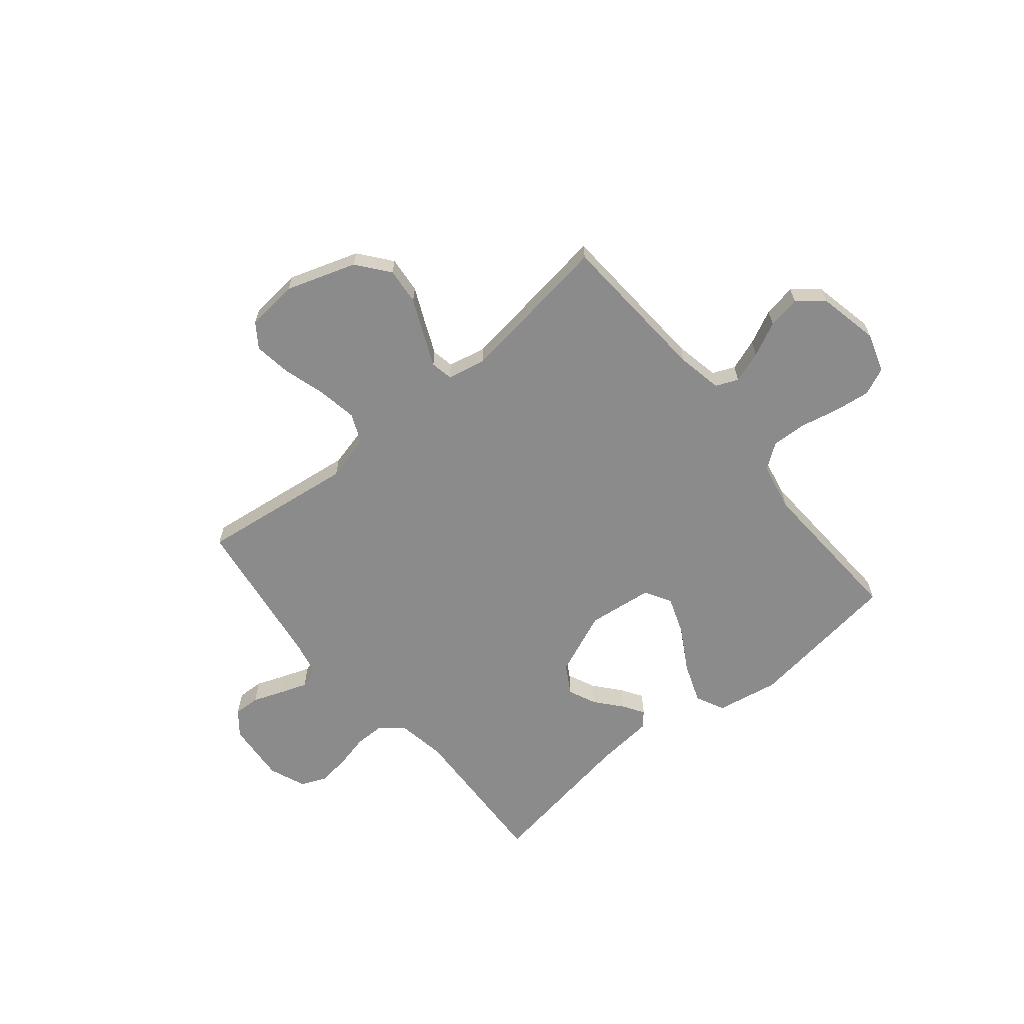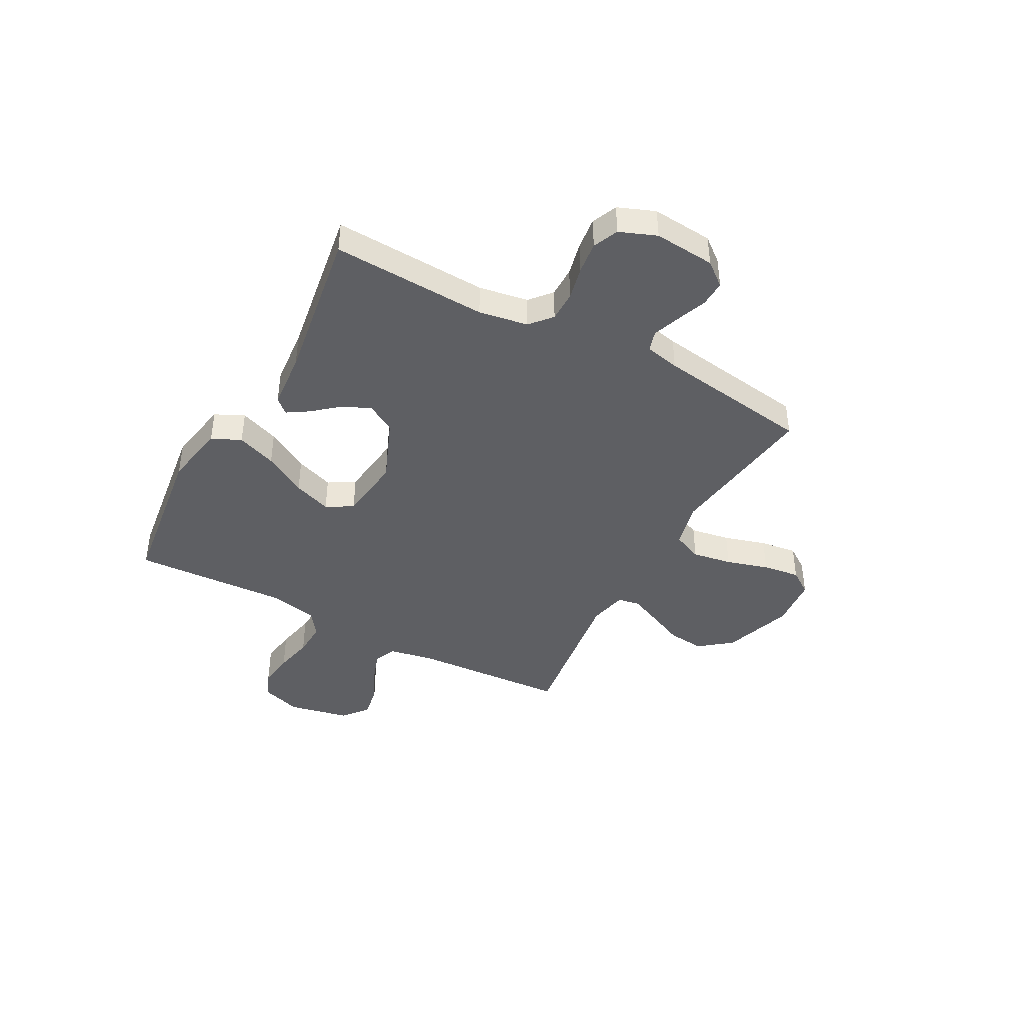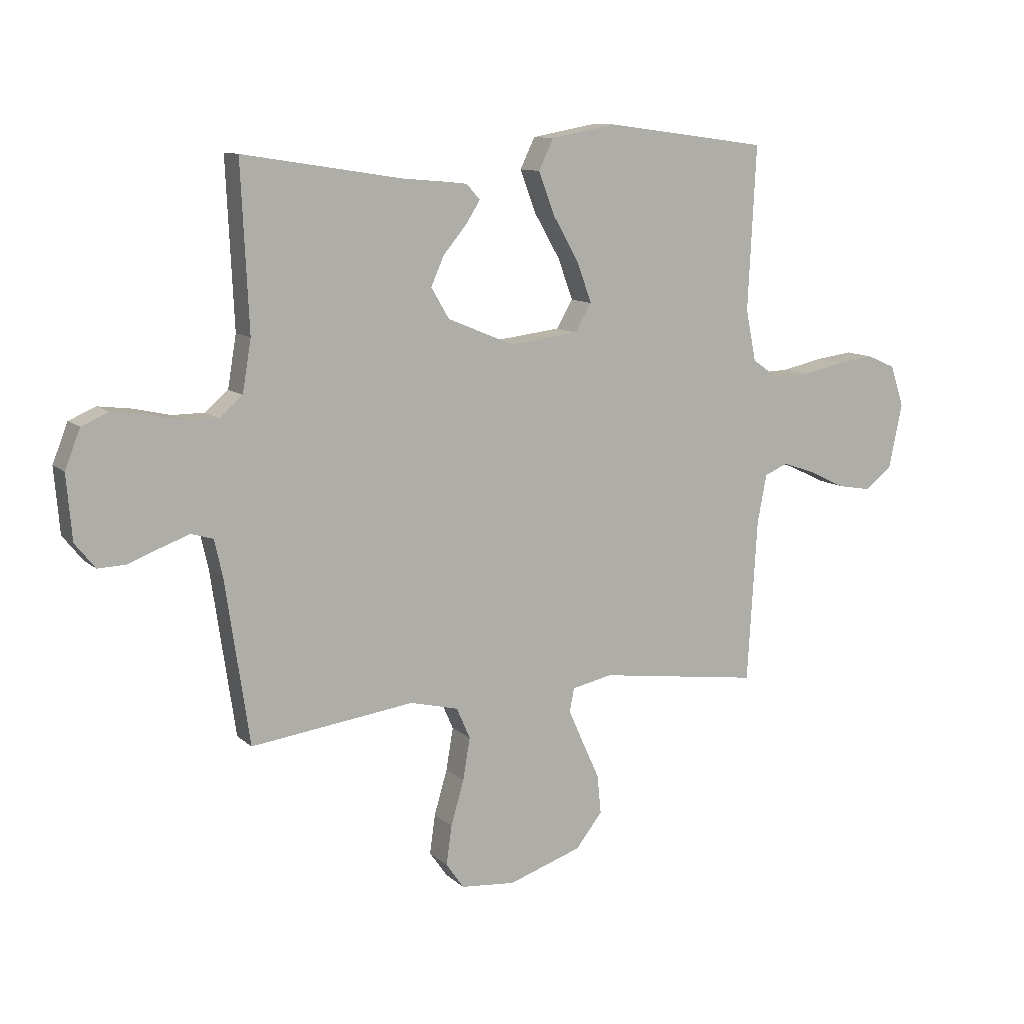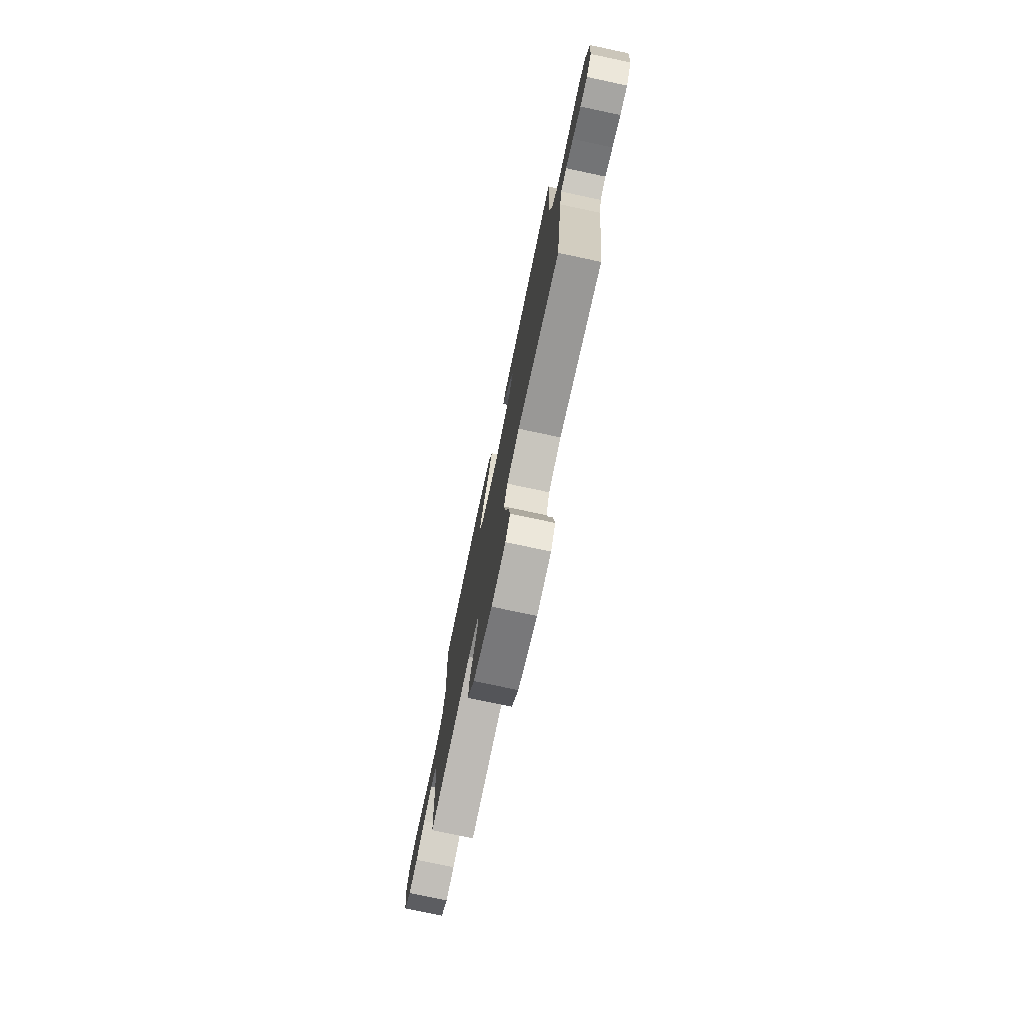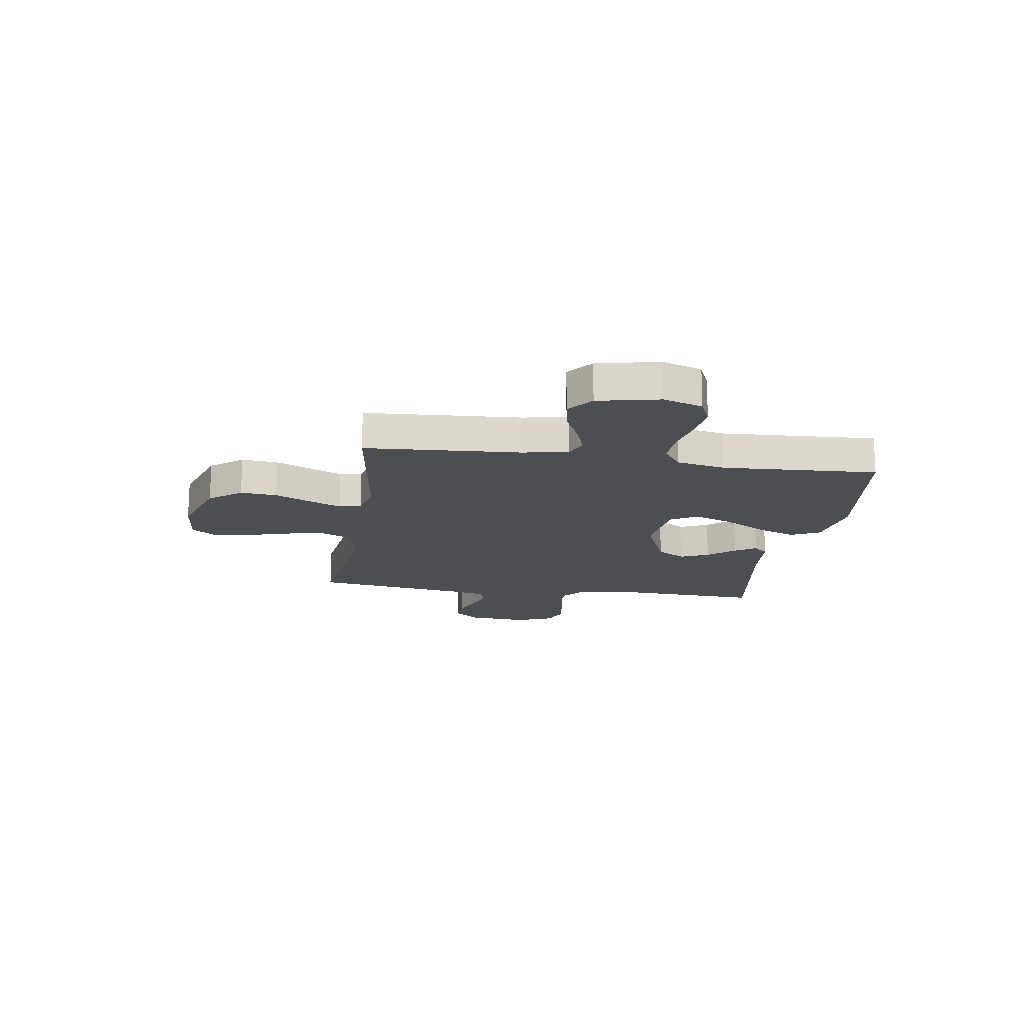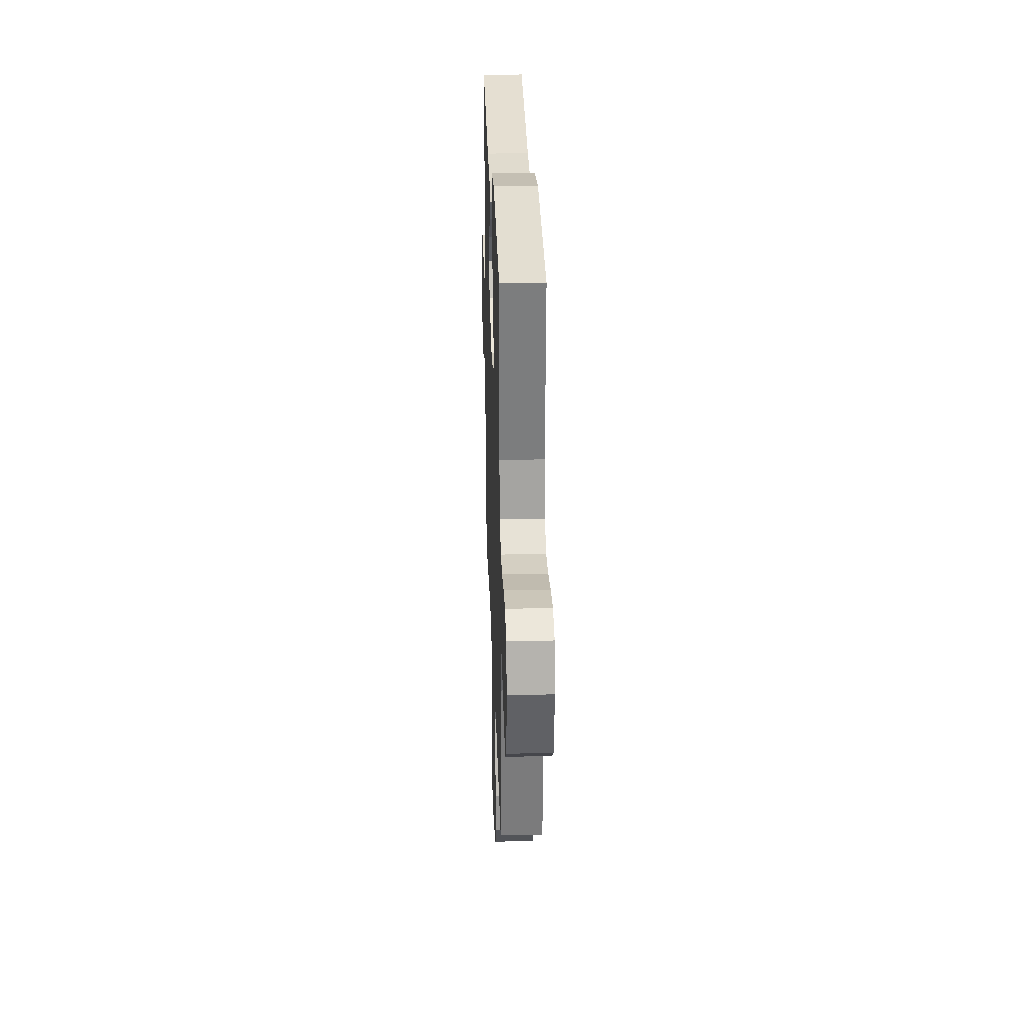
<metadata>
{"format":"obj","ext":"obj","renderer":"f3d","projection":"perspective","resolution":1024,"background":"white","views":[{"elev":-63.9,"azim":-140.4,"up":"+Y"},{"elev":-41.9,"azim":61.5,"up":"+Y"},{"elev":10.8,"azim":152.9,"up":"+Z"},{"elev":-76.0,"azim":78.0,"up":"+Z"},{"elev":-16.8,"azim":-98.5,"up":"+Y"},{"elev":28.3,"azim":-91.9,"up":"+Z"}]}
</metadata>
<code>
v 0.5 0.07 0.5
v 0.486 0.07 0.2
v 0.502 0.07 0.105
v 0.544 0.07 0.069
v 0.603 0.07 0.069
v 0.668 0.07 0.084
v 0.731 0.07 0.092
v 0.78 0.07 0.071
v 0.808 0.07 0
v 0.798 0.07 -0.118
v 0.761 0.07 -0.164
v 0.71 0.07 -0.162
v 0.652 0.07 -0.14
v 0.599 0.07 -0.121
v 0.559 0.07 -0.133
v 0.544 0.07 -0.2
v 0.5 0.07 -0.5
v 0.2 0.07 -0.461
v 0.111 0.07 -0.483
v 0.086 0.07 -0.54
v 0.099 0.07 -0.617
v 0.123 0.07 -0.699
v 0.133 0.07 -0.771
v 0.1 0.07 -0.818
v 0 0.07 -0.827
v -0.135 0.07 -0.782
v -0.184 0.07 -0.72
v -0.177 0.07 -0.649
v -0.145 0.07 -0.579
v -0.118 0.07 -0.518
v -0.126 0.07 -0.475
v -0.2 0.07 -0.459
v -0.5 0.07 -0.5
v -0.518 0.07 -0.2
v -0.535 0.07 -0.112
v -0.578 0.07 -0.094
v -0.639 0.07 -0.115
v -0.705 0.07 -0.147
v -0.768 0.07 -0.158
v -0.817 0.07 -0.119
v -0.842 0.07 0
v -0.817 0.07 0.076
v -0.764 0.07 0.099
v -0.695 0.07 0.09
v -0.62 0.07 0.074
v -0.553 0.07 0.071
v -0.504 0.07 0.106
v -0.485 0.07 0.2
v -0.5 0.07 0.5
v -0.2 0.07 0.54
v -0.079 0.07 0.518
v -0.052 0.07 0.462
v -0.081 0.07 0.385
v -0.129 0.07 0.302
v -0.156 0.07 0.228
v -0.126 0.07 0.177
v 0 0.07 0.162
v 0.123 0.07 0.213
v 0.156 0.07 0.269
v 0.132 0.07 0.323
v 0.089 0.07 0.374
v 0.063 0.07 0.415
v 0.088 0.07 0.443
v 0.2 0.07 0.453
v 0.5 0 0.5
v 0.486 0 0.2
v 0.502 0 0.105
v 0.544 0 0.069
v 0.603 0 0.069
v 0.668 0 0.084
v 0.731 0 0.092
v 0.78 0 0.071
v 0.808 0 0
v 0.798 0 -0.118
v 0.761 0 -0.164
v 0.71 0 -0.162
v 0.652 0 -0.14
v 0.599 0 -0.121
v 0.559 0 -0.133
v 0.544 0 -0.2
v 0.5 0 -0.5
v 0.2 0 -0.461
v 0.111 0 -0.483
v 0.086 0 -0.54
v 0.099 0 -0.617
v 0.123 0 -0.699
v 0.133 0 -0.771
v 0.1 0 -0.818
v 0 0 -0.827
v -0.135 0 -0.782
v -0.184 0 -0.72
v -0.177 0 -0.649
v -0.145 0 -0.579
v -0.118 0 -0.518
v -0.126 0 -0.475
v -0.2 0 -0.459
v -0.5 0 -0.5
v -0.518 0 -0.2
v -0.535 0 -0.112
v -0.578 0 -0.094
v -0.639 0 -0.115
v -0.705 0 -0.147
v -0.768 0 -0.158
v -0.817 0 -0.119
v -0.842 0 0
v -0.817 0 0.076
v -0.764 0 0.099
v -0.695 0 0.09
v -0.62 0 0.074
v -0.553 0 0.071
v -0.504 0 0.106
v -0.485 0 0.2
v -0.5 0 0.5
v -0.2 0 0.54
v -0.079 0 0.518
v -0.052 0 0.462
v -0.081 0 0.385
v -0.129 0 0.302
v -0.156 0 0.228
v -0.126 0 0.177
v 0 0 0.162
v 0.123 0 0.213
v 0.156 0 0.269
v 0.132 0 0.323
v 0.089 0 0.374
v 0.063 0 0.415
v 0.088 0 0.443
v 0.2 0 0.453
f 62 63 64
f 61 62 64
f 60 61 64
f 64 1 2
f 60 64 2
f 59 60 2
f 58 59 2 3
f 57 58 3 4
f 56 57 4
f 52 53 54
f 51 52 54
f 50 51 54
f 49 50 54
f 48 49 54
f 47 48 54 55
f 46 47 55 56
f 43 44 45
f 42 43 45
f 41 42 45
f 40 41 45
f 39 40 45
f 38 39 45
f 37 38 45
f 36 37 45 46
f 46 56 4
f 36 46 4
f 35 36 4
f 32 33 34
f 35 4 5
f 34 35 5
f 32 34 5
f 31 32 5
f 27 28 29
f 26 27 29
f 25 26 29
f 24 25 29
f 23 24 29
f 22 23 29
f 21 22 29
f 20 21 29 30
f 19 20 30 31
f 16 17 18
f 19 31 5
f 18 19 5
f 16 18 5
f 15 16 5
f 11 12 13
f 10 11 13
f 9 10 13
f 8 9 13
f 7 8 13
f 6 7 13
f 5 6 13
f 5 13 14
f 5 14 15
f 128 127 126
f 128 126 125
f 128 125 124
f 66 65 128
f 66 128 124
f 66 124 123
f 67 66 123 122
f 68 67 122 121
f 68 121 120
f 118 117 116
f 118 116 115
f 118 115 114
f 118 114 113
f 118 113 112
f 119 118 112 111
f 120 119 111 110
f 109 108 107
f 109 107 106
f 109 106 105
f 109 105 104
f 109 104 103
f 109 103 102
f 109 102 101
f 110 109 101 100
f 68 120 110
f 68 110 100
f 68 100 99
f 98 97 96
f 69 68 99
f 69 99 98
f 69 98 96
f 69 96 95
f 93 92 91
f 93 91 90
f 93 90 89
f 93 89 88
f 93 88 87
f 93 87 86
f 93 86 85
f 94 93 85 84
f 95 94 84 83
f 82 81 80
f 69 95 83
f 69 83 82
f 69 82 80
f 69 80 79
f 77 76 75
f 77 75 74
f 77 74 73
f 77 73 72
f 77 72 71
f 77 71 70
f 77 70 69
f 78 77 69
f 79 78 69
f 1 65 66 2
f 2 66 67 3
f 3 67 68 4
f 4 68 69 5
f 5 69 70 6
f 6 70 71 7
f 7 71 72 8
f 8 72 73 9
f 9 73 74 10
f 10 74 75 11
f 11 75 76 12
f 12 76 77 13
f 13 77 78 14
f 14 78 79 15
f 15 79 80 16
f 16 80 81 17
f 17 81 82 18
f 18 82 83 19
f 19 83 84 20
f 20 84 85 21
f 21 85 86 22
f 22 86 87 23
f 23 87 88 24
f 24 88 89 25
f 25 89 90 26
f 26 90 91 27
f 27 91 92 28
f 28 92 93 29
f 29 93 94 30
f 30 94 95 31
f 31 95 96 32
f 32 96 97 33
f 33 97 98 34
f 34 98 99 35
f 35 99 100 36
f 36 100 101 37
f 37 101 102 38
f 38 102 103 39
f 39 103 104 40
f 40 104 105 41
f 41 105 106 42
f 42 106 107 43
f 43 107 108 44
f 44 108 109 45
f 45 109 110 46
f 46 110 111 47
f 47 111 112 48
f 48 112 113 49
f 49 113 114 50
f 50 114 115 51
f 51 115 116 52
f 52 116 117 53
f 53 117 118 54
f 54 118 119 55
f 55 119 120 56
f 56 120 121 57
f 57 121 122 58
f 58 122 123 59
f 59 123 124 60
f 60 124 125 61
f 61 125 126 62
f 62 126 127 63
f 63 127 128 64
f 64 128 65 1

</code>
